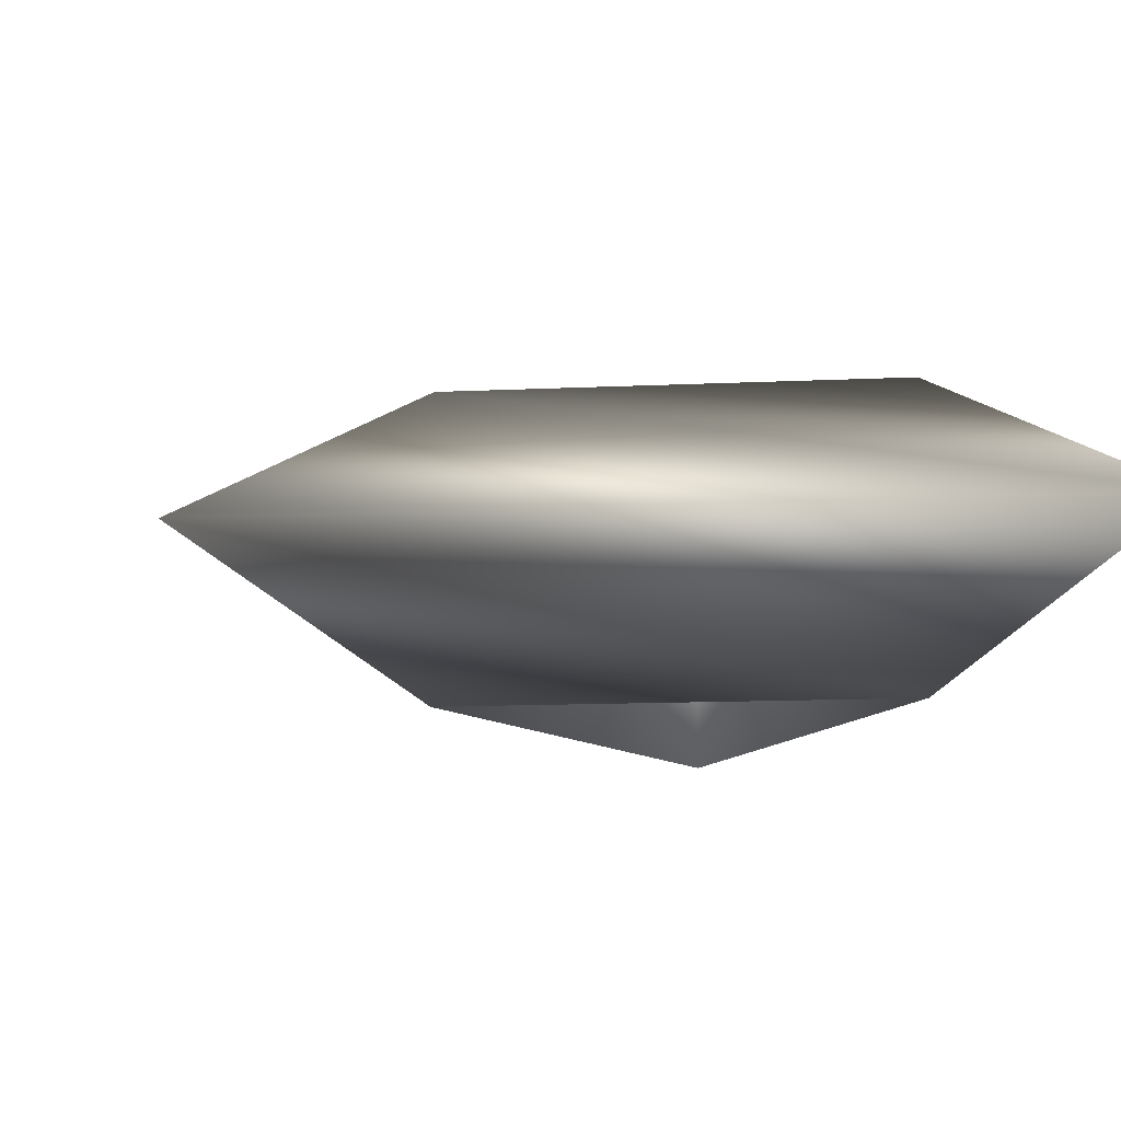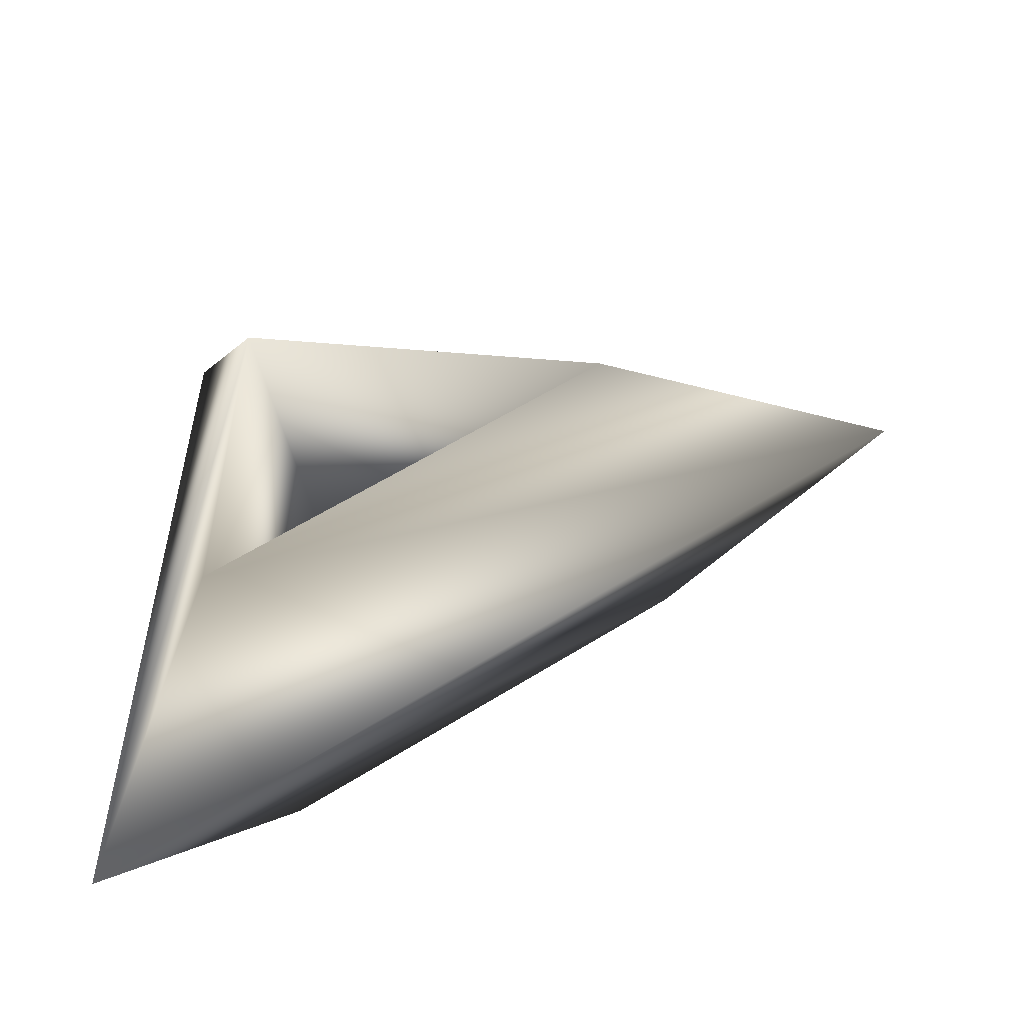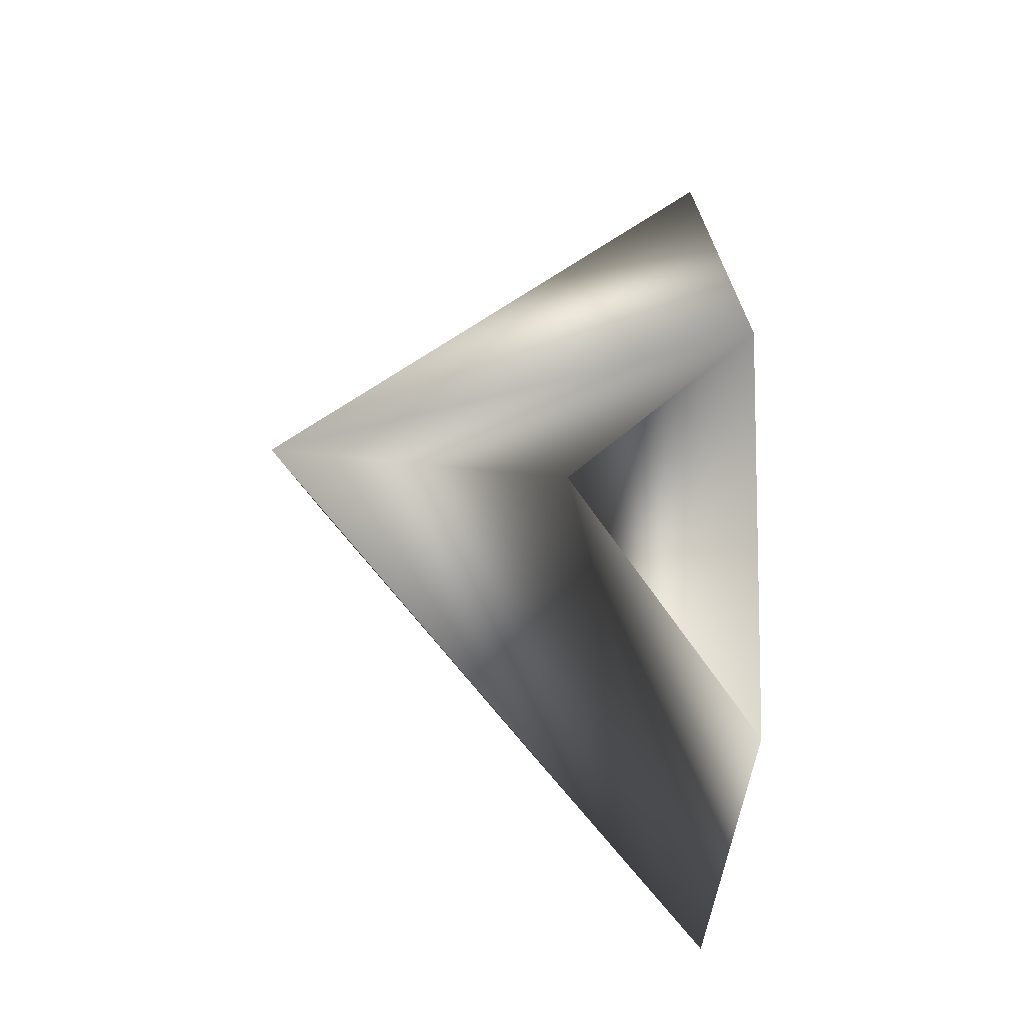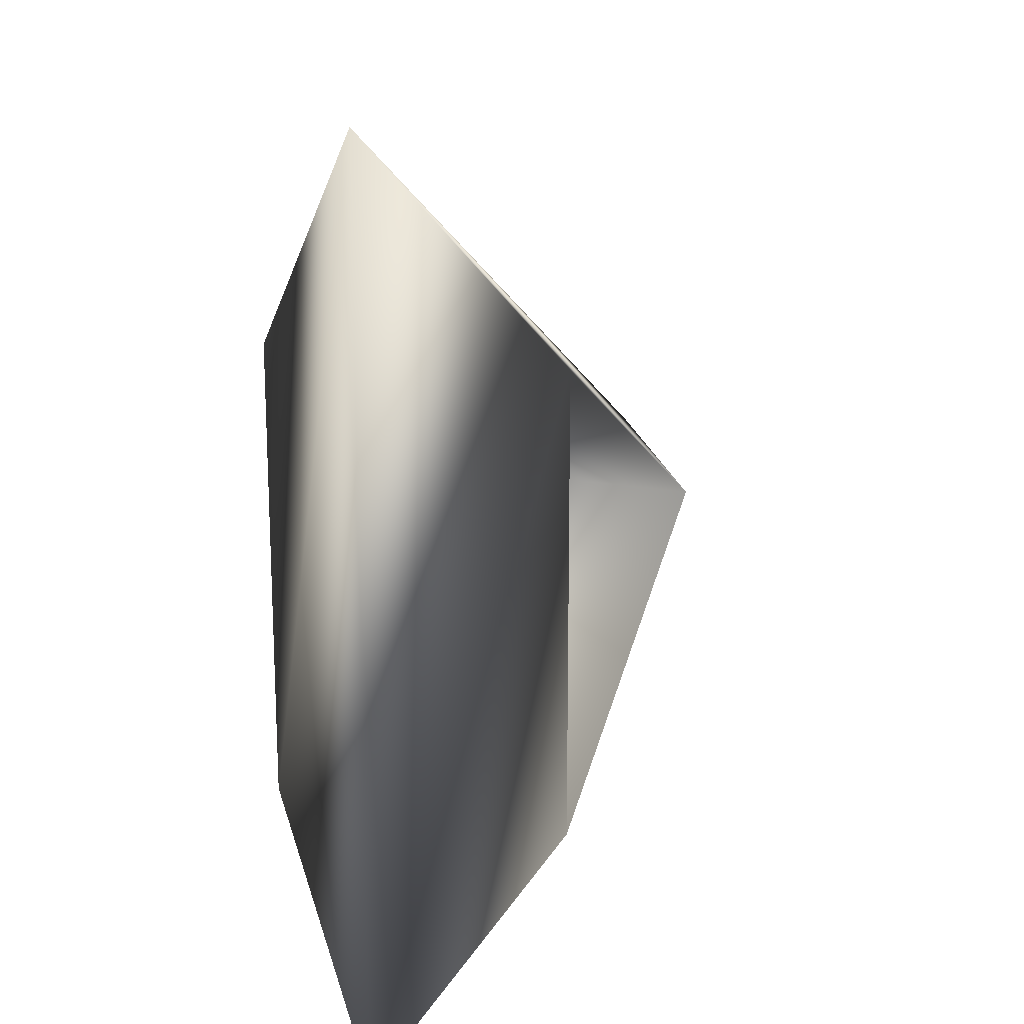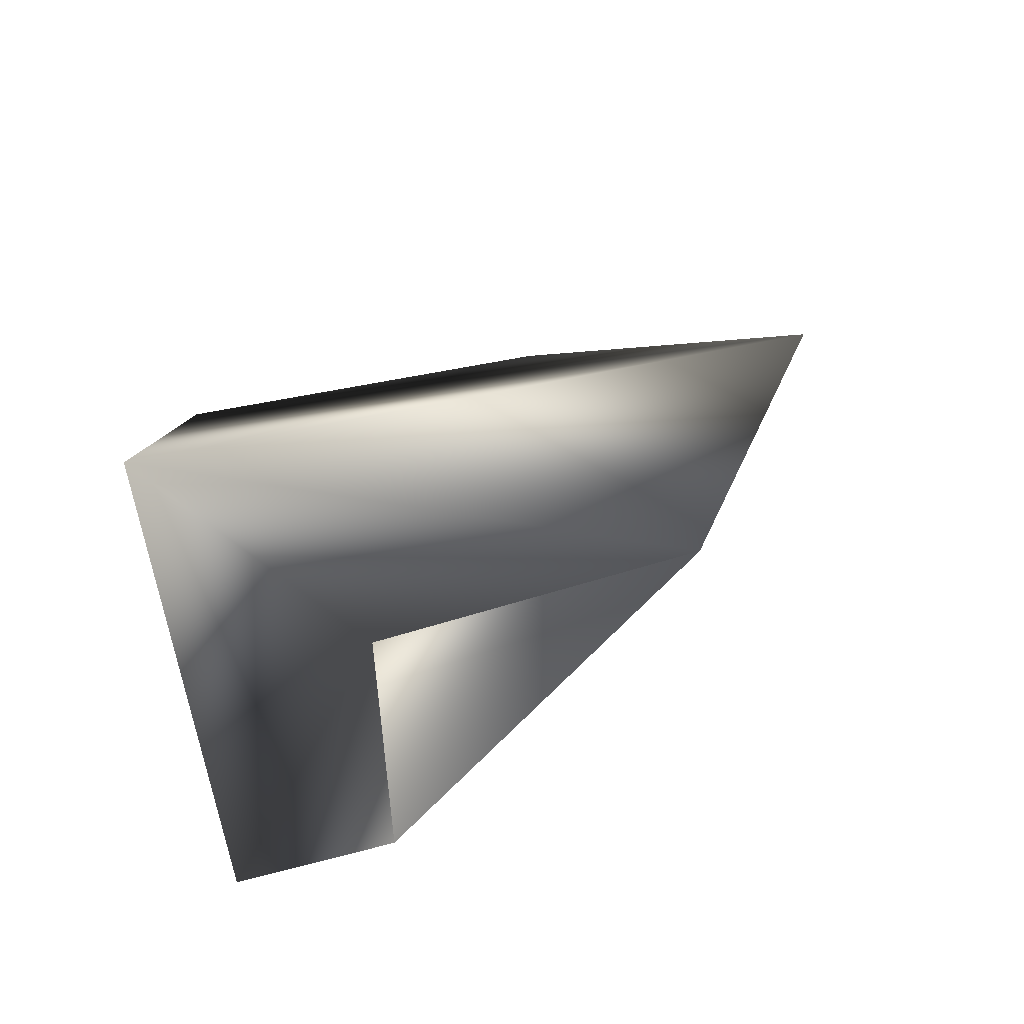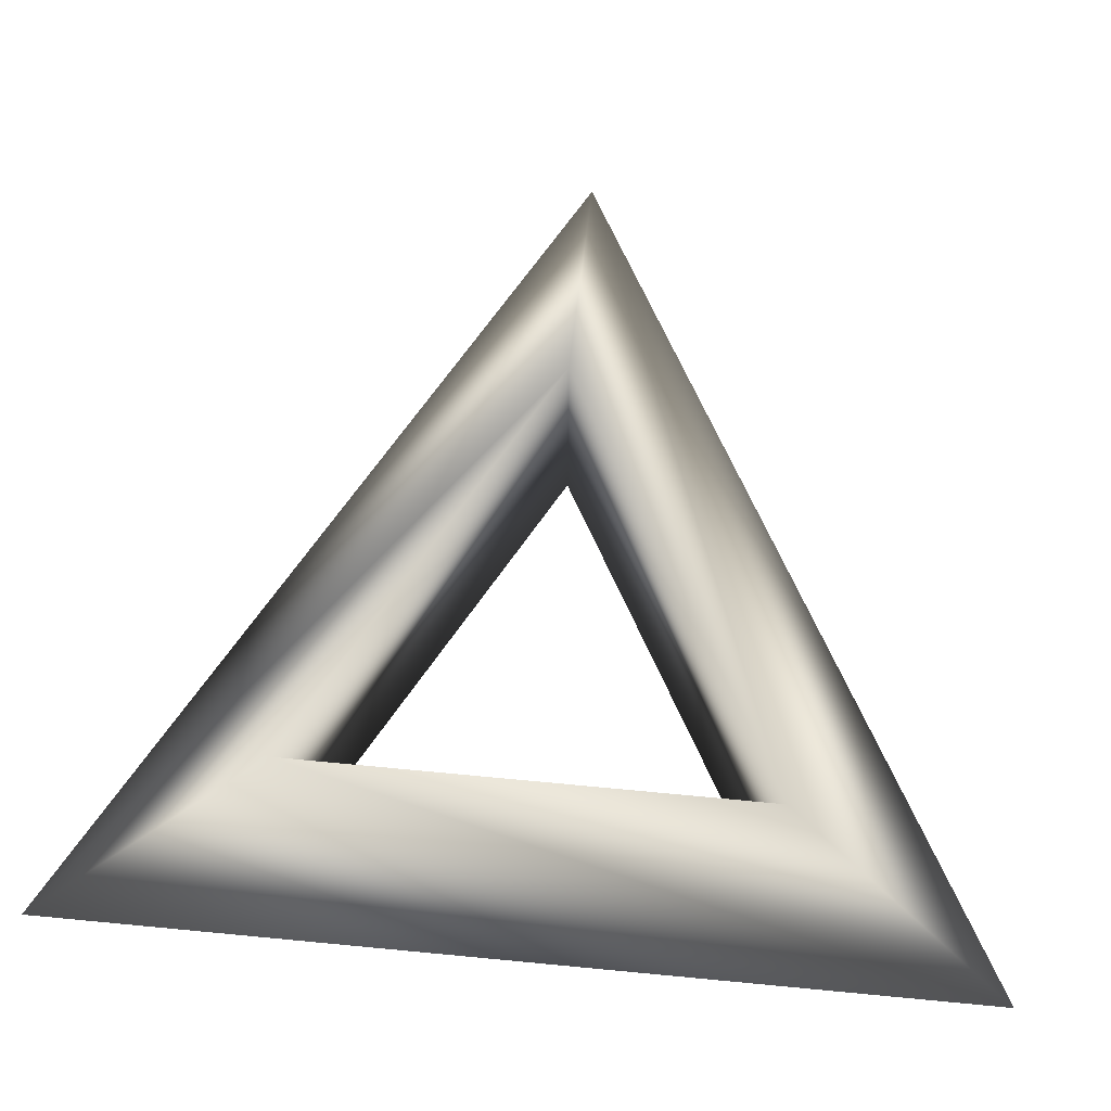
<metadata>
{"format":"obj","ext":"obj","renderer":"f3d","projection":"perspective","resolution":1024,"background":"white","views":[{"elev":-13.5,"azim":155.8,"up":"+Z"},{"elev":-55.9,"azim":14.7,"up":"+Y"},{"elev":-9.9,"azim":123.6,"up":"+Y"},{"elev":17.7,"azim":-69.9,"up":"+Y"},{"elev":58.7,"azim":-35.5,"up":"+Y"},{"elev":70.6,"azim":-84.6,"up":"+Z"}]}
</metadata>
<code>
v 1.5 0 8.742e-08
v 0.75 0 -0.433
v 0.75 0 0.433
v -0.75 1.299 8.742e-08
v -0.375 0.6495 -0.433
v -0.375 0.6495 0.433
v -0.75 -1.299 8.742e-08
v -0.375 -0.6495 -0.433
v -0.375 -0.6495 0.433
f 1 2 5
f 1 5 4
f 2 3 6
f 2 6 5
f 3 1 4
f 3 4 6
f 4 5 8
f 4 8 7
f 5 6 9
f 5 9 8
f 6 4 7
f 6 7 9
f 7 8 2
f 7 2 1
f 8 9 3
f 8 3 2
f 9 7 1
f 9 1 3

</code>
